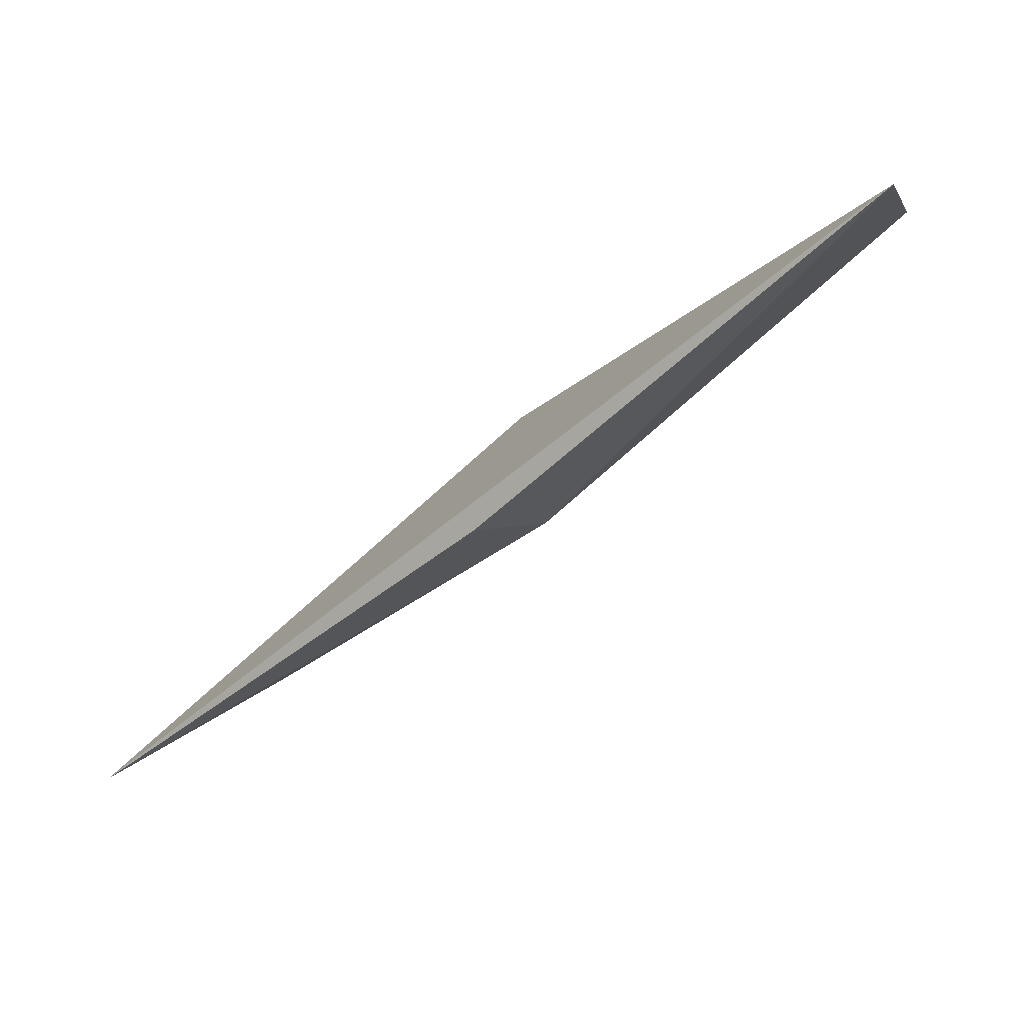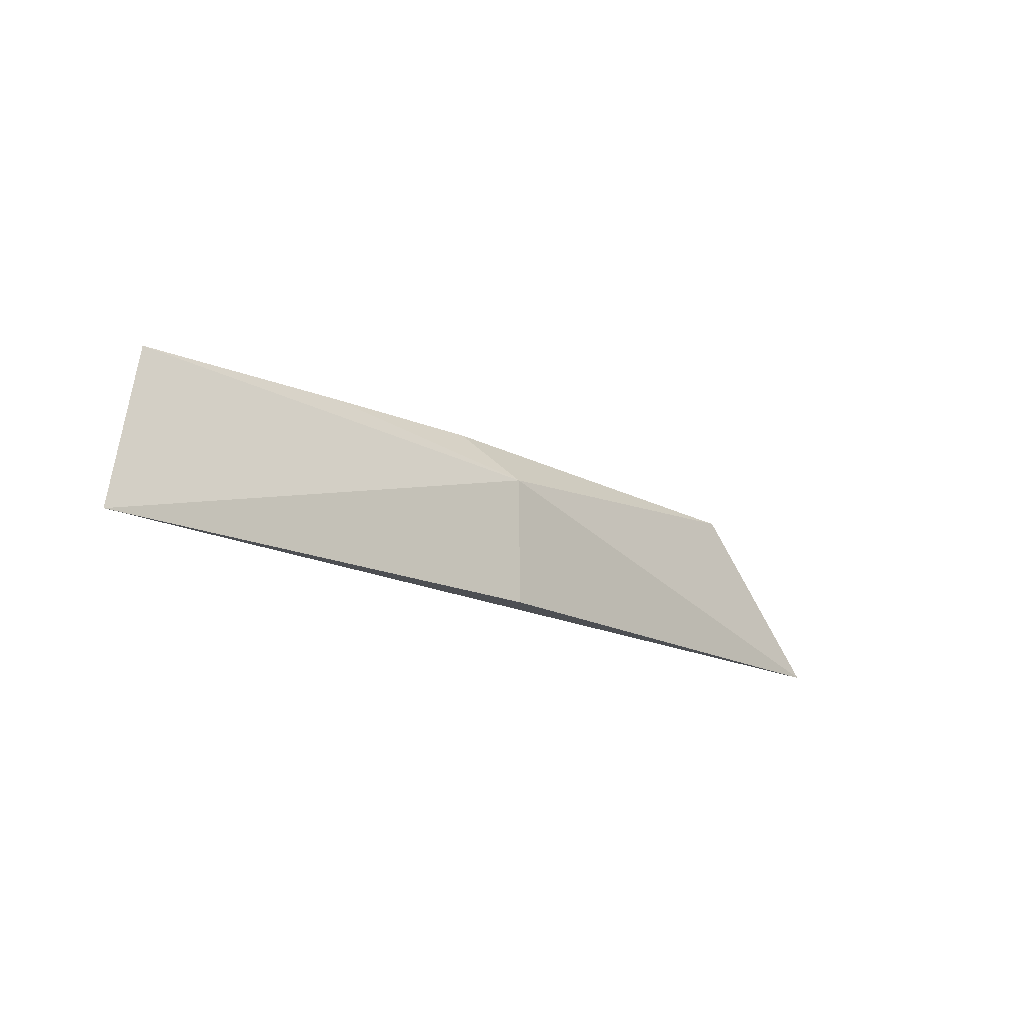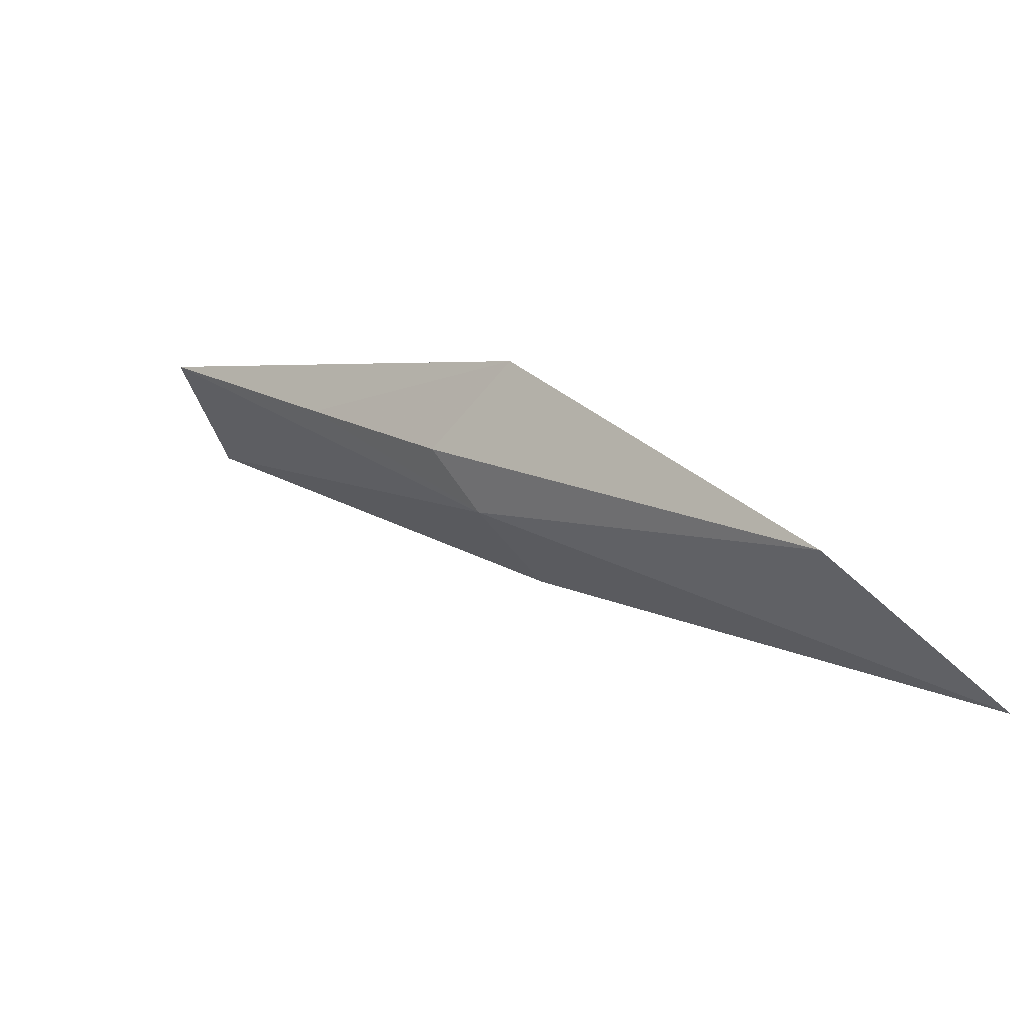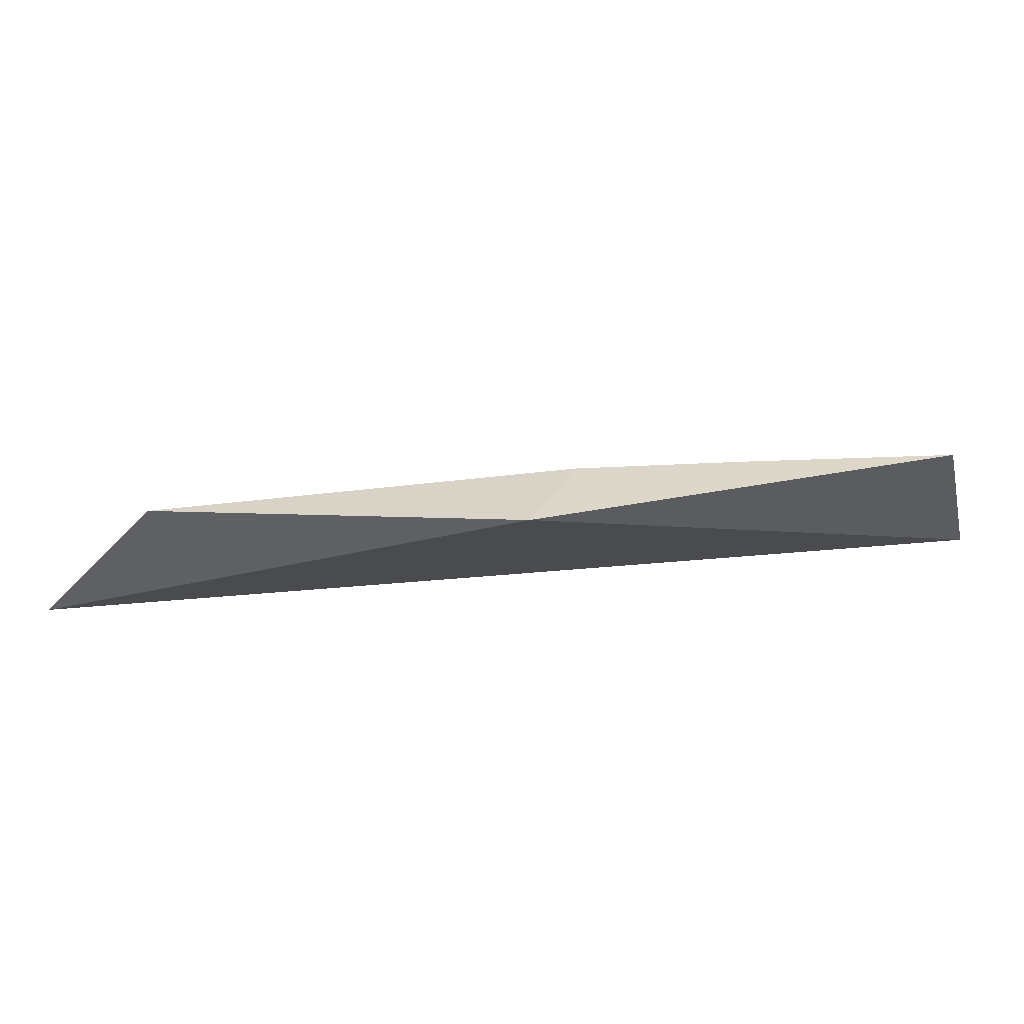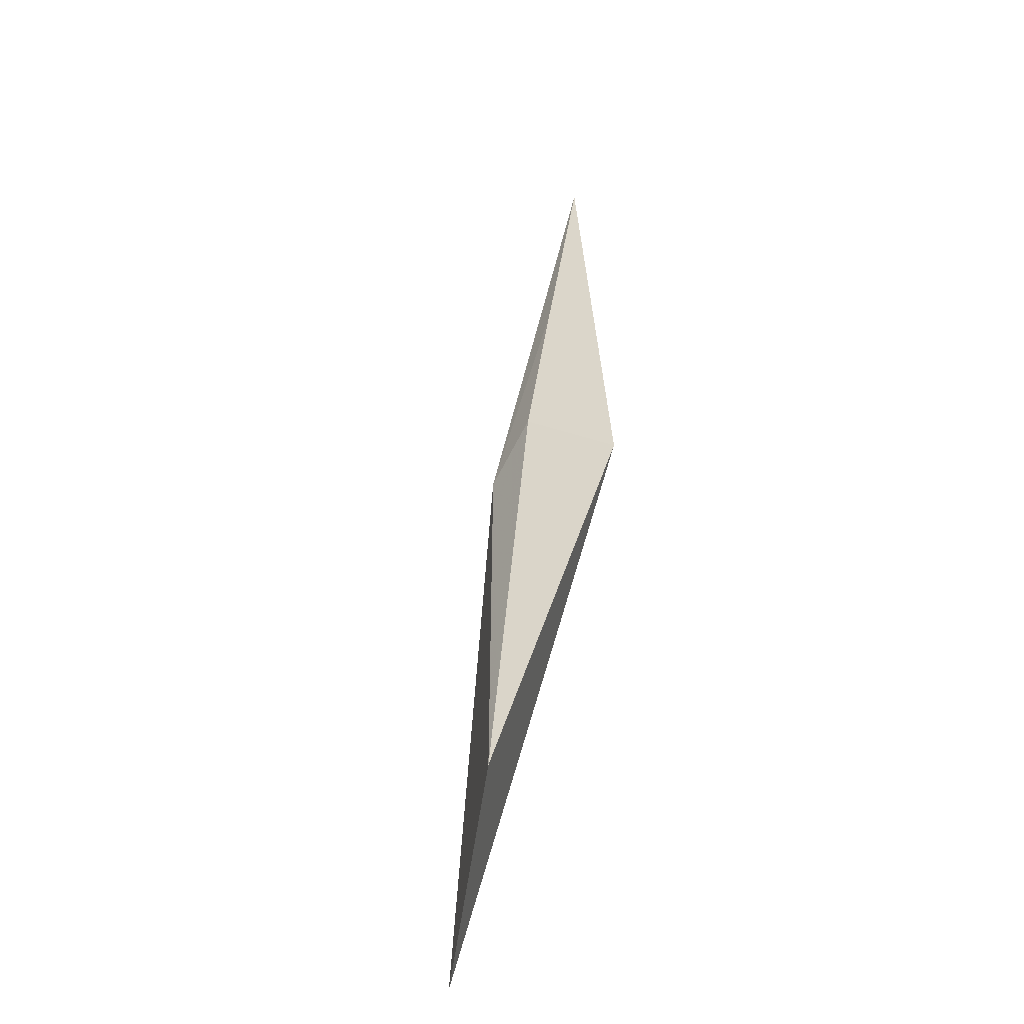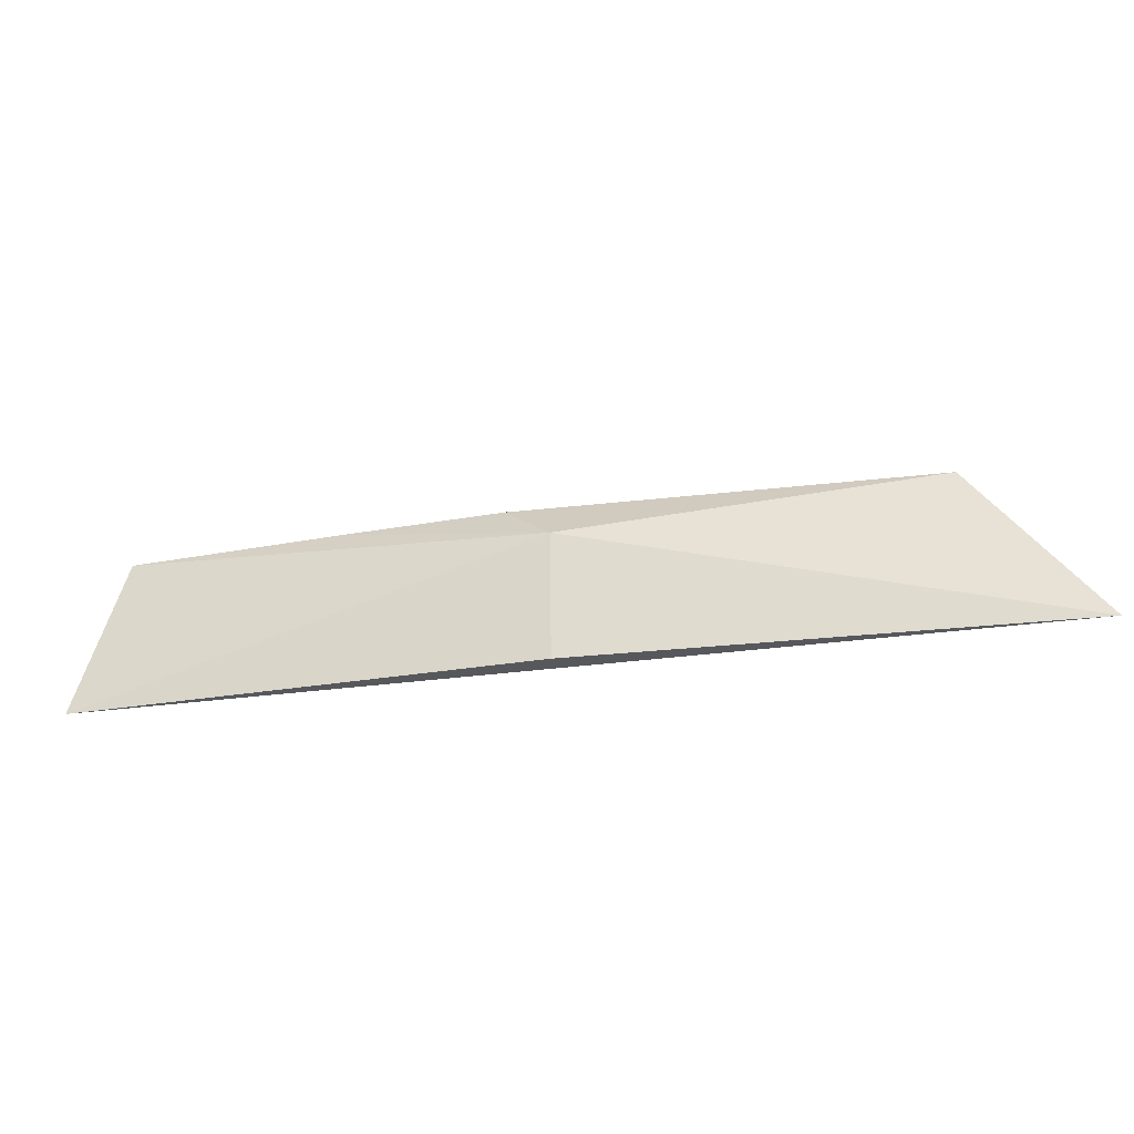
<metadata>
{"format":"obj","ext":"obj","renderer":"f3d","projection":"perspective","resolution":1024,"background":"white","views":[{"elev":2.8,"azim":30.4,"up":"+Z"},{"elev":-16.8,"azim":100.3,"up":"+Y"},{"elev":-35.6,"azim":-153.0,"up":"+Z"},{"elev":49.1,"azim":-39.5,"up":"+Y"},{"elev":47.5,"azim":-117.1,"up":"+Y"},{"elev":-26.5,"azim":159.0,"up":"+Y"}]}
</metadata>
<code>
v 85.93 -2.212 -74.77
v 86.39 -3.776 -74.71
v 82.69 -2.534 -77.41
v 78.6 -3.751 -79.91
v 82.01 -1.808 -76.48
v 82.68 -3.758 -77.42
v 82.95 -2.126 -76.9
v 84.24 -2.159 -75.98
v 79.5 -2.141 -79.06
f 1 2 3
f 5 2 1
f 5 4 2
f 6 3 2
f 6 2 4
f 6 4 3
f 8 7 5
f 8 5 1
f 8 1 3
f 8 3 7
f 9 7 3
f 9 3 4
f 9 4 5
f 9 5 7

</code>
